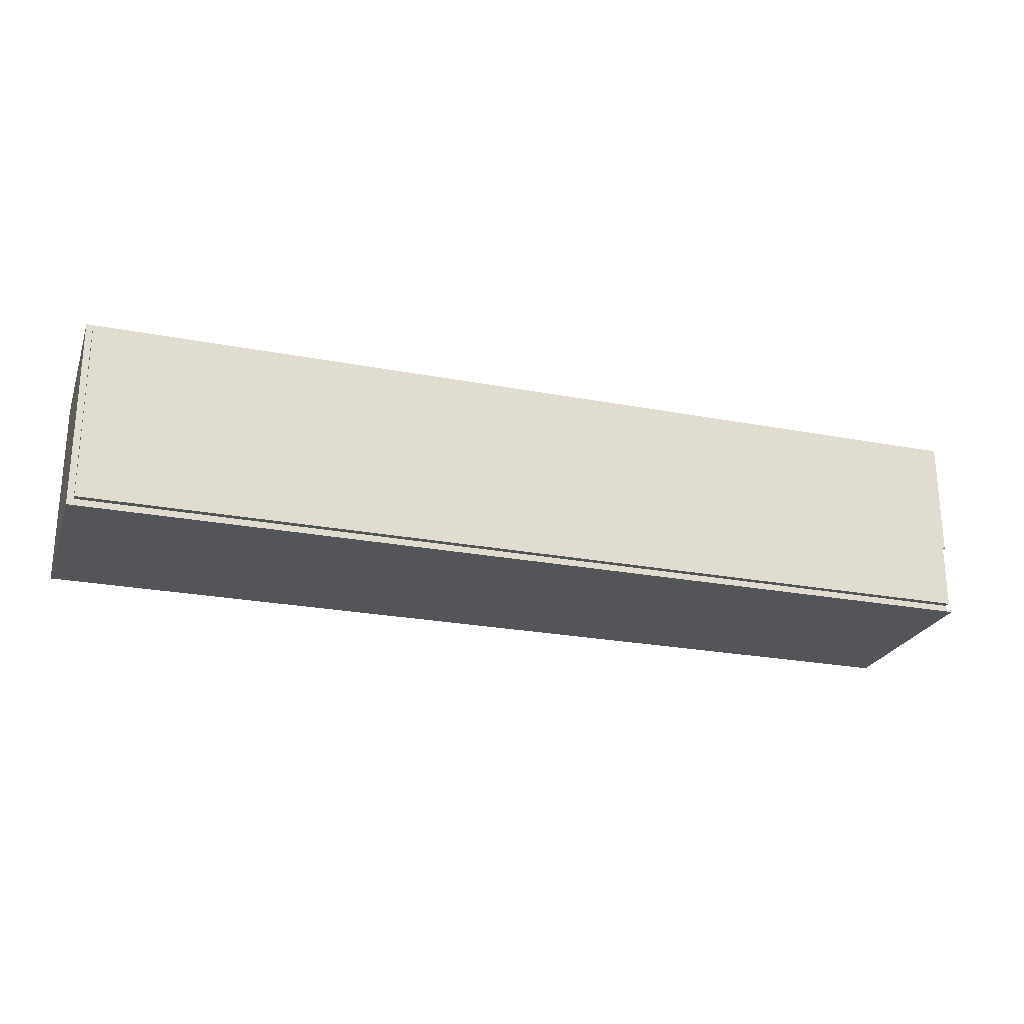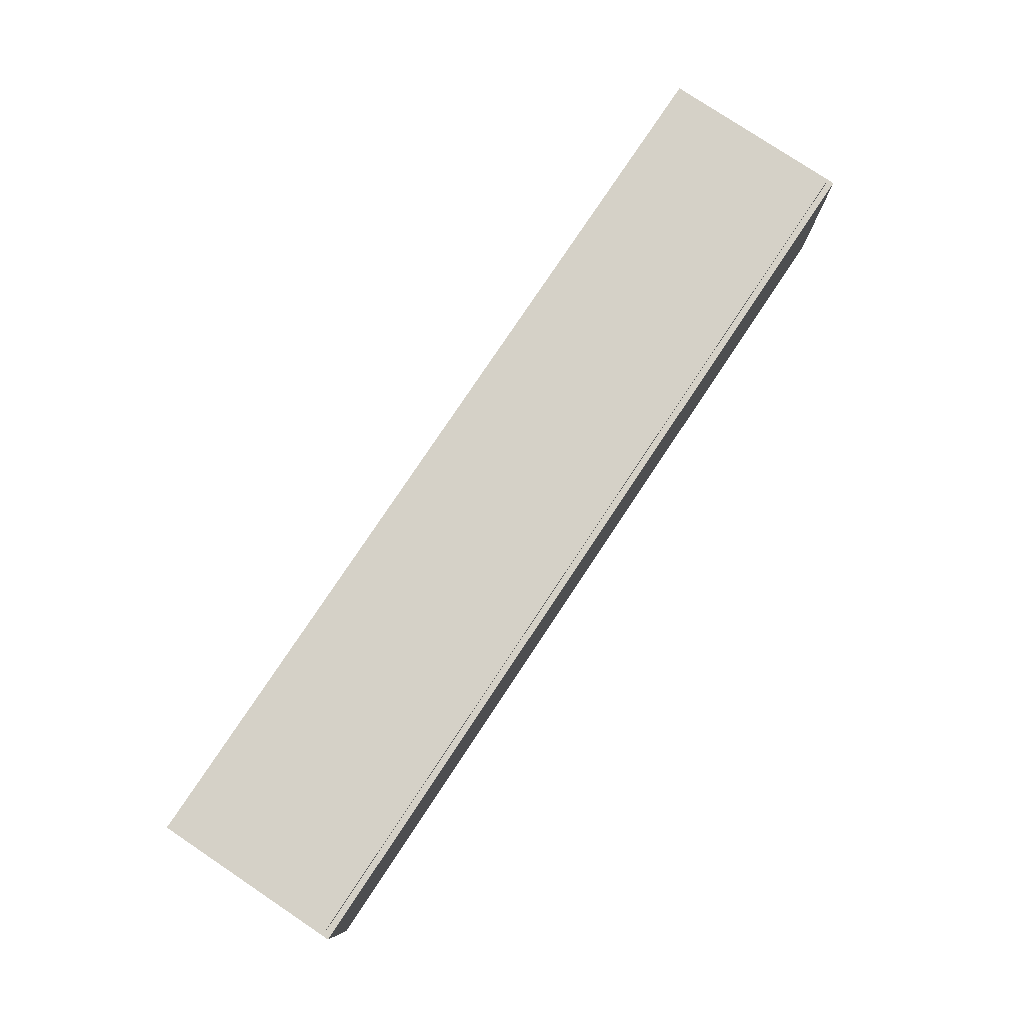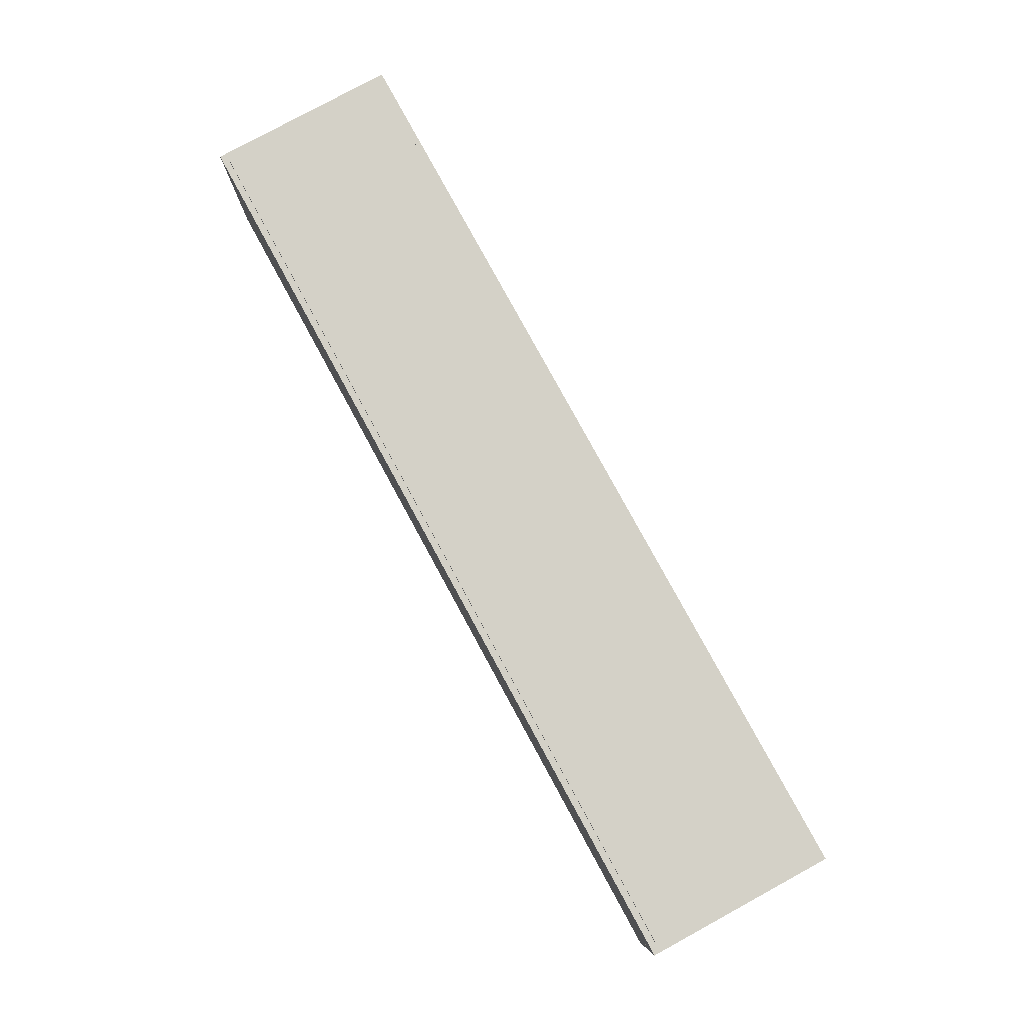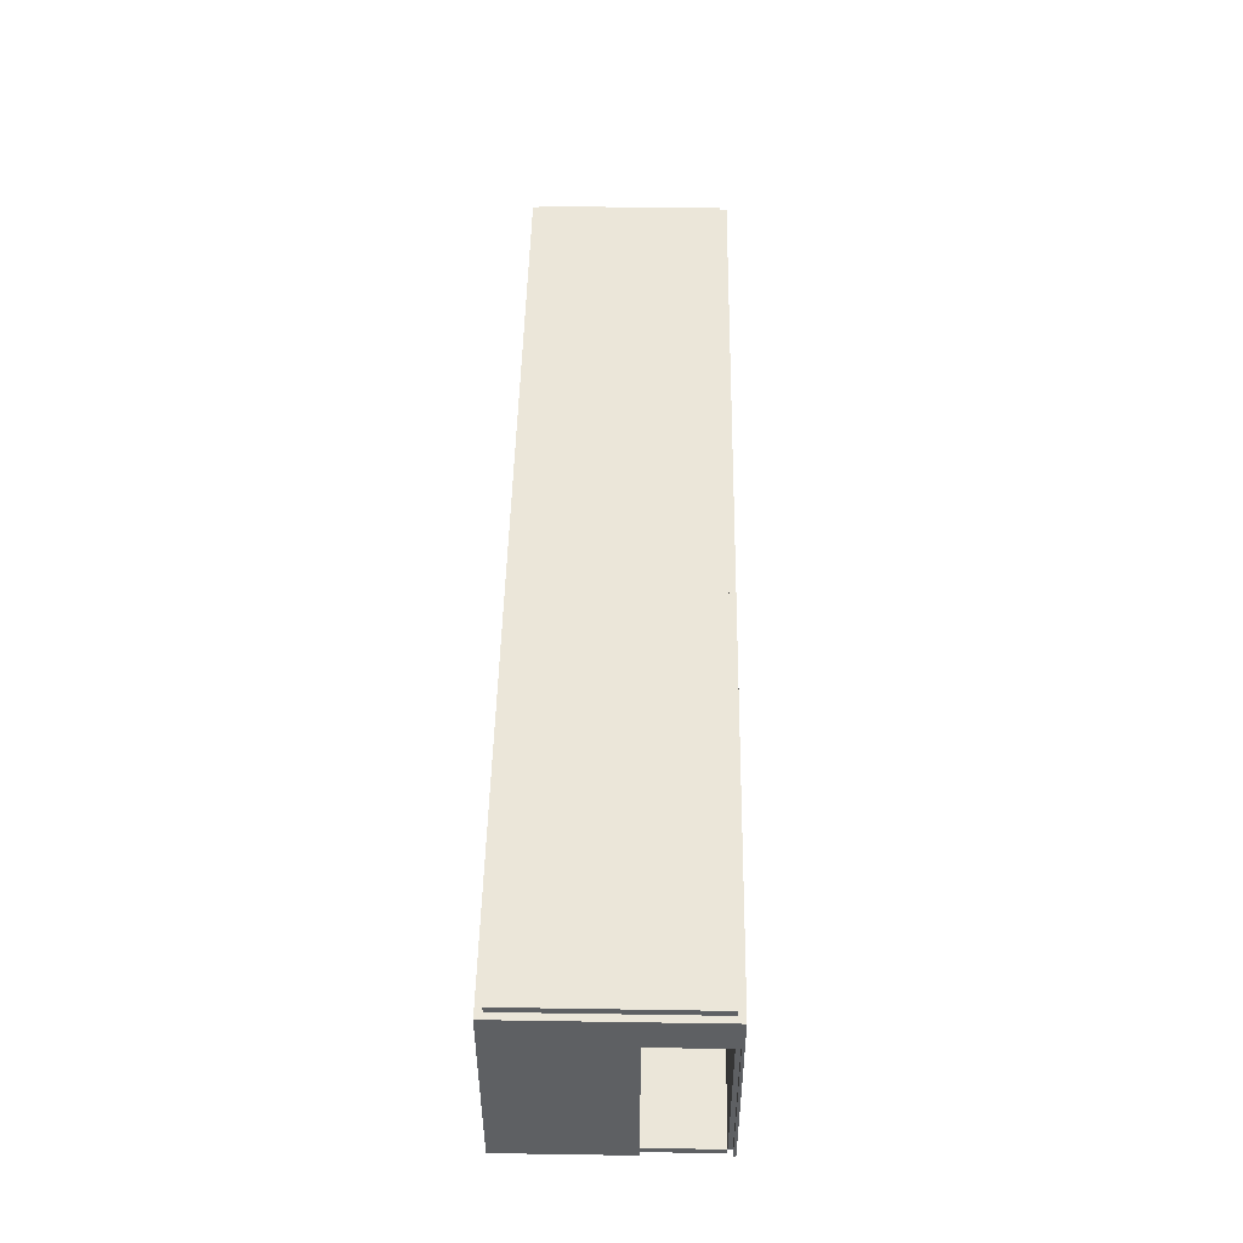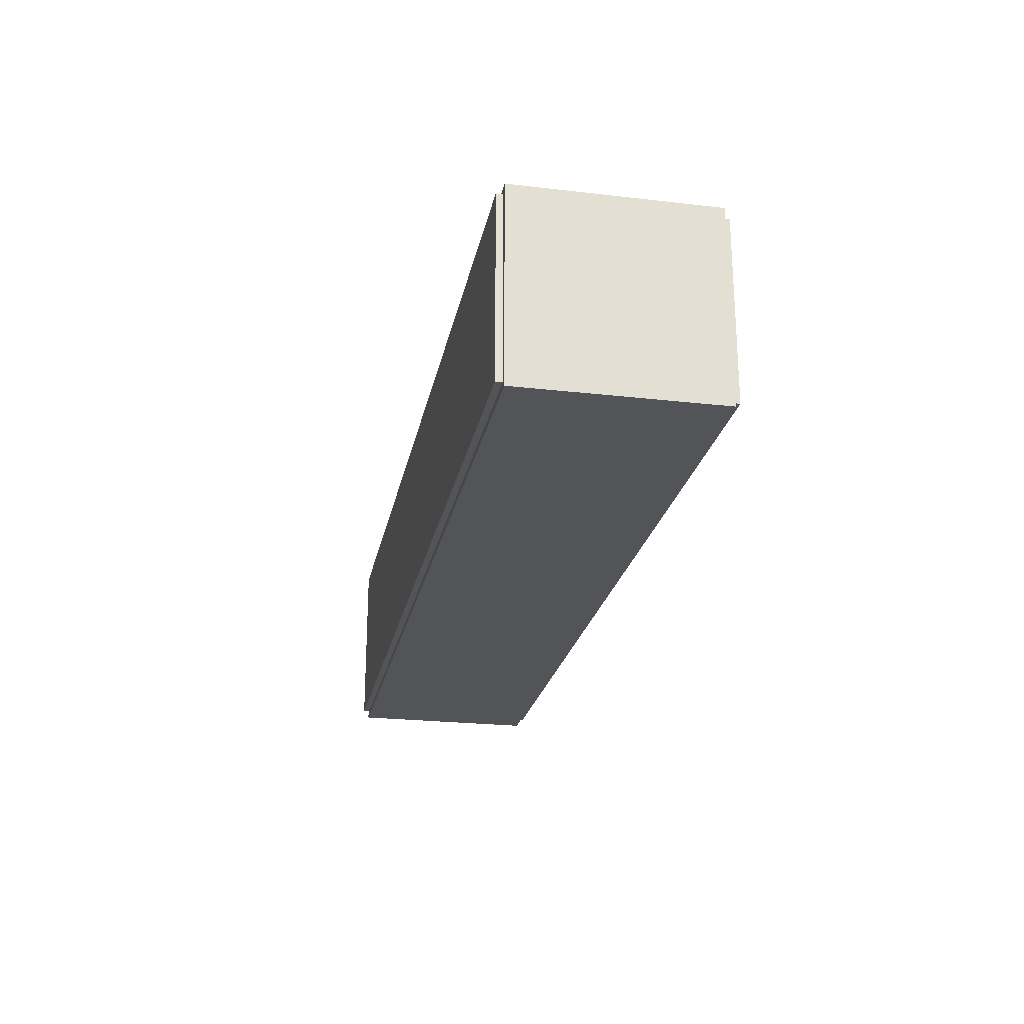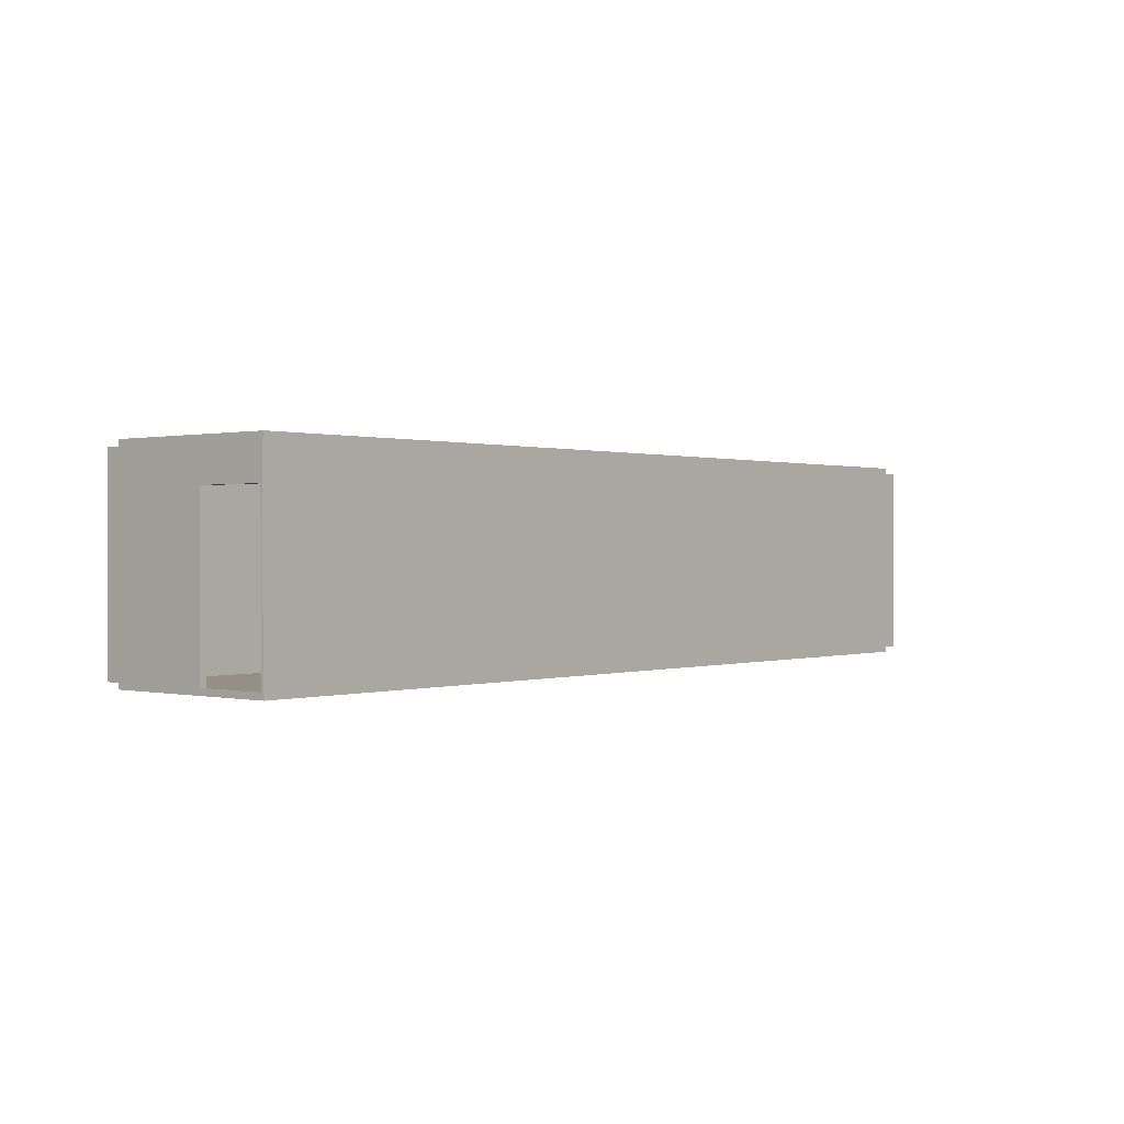
<metadata>
{"format":"obj","ext":"obj","renderer":"f3d","projection":"perspective","resolution":1024,"background":"white","views":[{"elev":-24.1,"azim":-17.6,"up":"+Z"},{"elev":79.0,"azim":123.7,"up":"+Y"},{"elev":79.8,"azim":61.4,"up":"+Y"},{"elev":48.0,"azim":91.0,"up":"+Y"},{"elev":-23.5,"azim":-101.0,"up":"+Z"},{"elev":0.4,"azim":130.2,"up":"+Y"}]}
</metadata>
<code>
v 1158 200 -140
v 1158 0 -140
v 1150 0 -140
v 1150 200 -140
v 1158 200 -230
v 1158 200 -140
v 1150 200 -140
v 1150 200 -225
v 1150 200 -230
v 1150 200 -225
v 1150 0 -225
v 1150 0 -230
v 1150 200 -230
v 1158 0 -230
v 1158 200 -230
v 1150 200 -230
v 1150 0 -230
v 1150 200 -225
v 1150 200 -140
v 1150 0 -140
v 1150 0 0
v 1150 242.5 0
v 1150 242.5 -225
v 1158 0 -140
v 1158 200 -140
v 1158 200 -230
v 1158 0 -230
v 1158 0 -233
v 1158 242.5 -233
v 1158 242.5 8.111
v 1158 0 8.111
v 1150 0 0
v 3.122e-32 0 0
v 3.122e-32 242.5 0
v 1150 242.5 0
v 9.057e-31 0 -225
v 1150 0 -225
v 1150 200 -225
v 1150 242.5 -225
v 9.057e-31 242.5 -225
v 3.122e-32 0 0
v 9.057e-31 0 -225
v 9.057e-31 242.5 -225
v 3.122e-32 242.5 0
v 1150 0 8.111
v 1158 0 8.111
v 1158 242.5 8.111
v 1150 242.5 8.111
v 1150 0 8
v 1150 0 8.111
v 1150 242.5 8.111
v 1150 242.5 8
v 1.283e-34 0 8
v 1150 0 8
v 1150 242.5 8
v 1.283e-34 242.5 8
v 0 0 8.033
v 1.283e-34 0 8
v 1.283e-34 242.5 8
v 0 242.5 8.033
v -8 0 8.033
v 0 0 8.033
v 0 242.5 8.033
v -8 242.5 8.033
v -8 0 -233
v -8 0 8.033
v -8 242.5 8.033
v -8 242.5 -233
v 1158 0 -233
v -8 0 -233
v -8 242.5 -233
v 1158 242.5 -233
v 3.122e-32 242.5 0
v 9.057e-31 242.5 -225
v 1150 242.5 -225
v 1150 242.5 0
v 1158 242.5 -233
v -8 242.5 -233
v -8 242.5 8.033
v 0 242.5 8.033
v 1.283e-34 242.5 8
v 1150 242.5 8
v 1150 242.5 8.111
v 1158 242.5 8.111
v 1150 0 -230
v 1150 0 -225
v 9.057e-31 0 -225
v 3.122e-32 0 0
v 1150 0 0
v 1150 0 -140
v 1158 0 -140
v 1158 0 8.111
v 1150 0 8.111
v 1150 0 8
v 1.283e-34 0 8
v 0 0 8.033
v -8 0 8.033
v -8 0 -233
v 1158 0 -233
v 1158 0 -230
v 0 0 -225
v 1150 0 -225
v 1150 -8 -225
v 0 -8 -225
v 0 0 0
v 0 0 -225
v 0 -8 -225
v 0 -8 0
v 1150 0 0
v 0 0 0
v 0 -8 0
v 1150 -8 0
v 1150 0 -225
v 1150 0 0
v 1150 -8 0
v 1150 -8 -225
v 1150 -8 -225
v 1150 -8 0
v 0 -8 0
v 0 -8 -225
v 1150 0 0
v 1150 0 -225
v 0 0 -225
v 0 0 0
v 0 242.5 0
v 1150 242.5 0
v 1150 250.5 0
v 0 250.5 0
v 9.057e-31 242.5 -225
v 0 242.5 0
v 0 250.5 0
v 0 250.5 -225
v 1150 242.5 -225
v 9.057e-31 242.5 -225
v 0 250.5 -225
v 1150 250.5 -225
v 1150 242.5 0
v 1150 242.5 -225
v 1150 250.5 -225
v 1150 250.5 0
v 1150 250.5 0
v 1150 250.5 -225
v 0 250.5 -225
v 0 250.5 0
v 1150 242.5 -225
v 1150 242.5 0
v 0 242.5 0
v 9.057e-31 242.5 -225
v 0 0 0
v 9.057e-31 0 -225
v 50 0 -225
v 50 0 0
v 0 25 0
v 0 0 0
v 50 0 0
v 50 25 0
v 9.057e-31 25 -225
v 0 25 0
v 50 25 0
v 50 25 -225
v 9.057e-31 0 -225
v 9.057e-31 25 -225
v 50 25 -225
v 50 0 -225
v 9.057e-31 25 -225
v 9.057e-31 0 -225
v 0 0 0
v 0 25 0
v 50 0 -225
v 50 25 -225
v 50 25 0
v 50 0 0
g c42b2dd2-e344-11ea-a8e7-54bf646e7e1f
f 1 2 4
f 4 2 3
g c42bca12-e344-11ea-8377-54bf646e7e1f
f 9 5 8
f 8 5 6
f 8 6 7
g c42c3f48-e344-11ea-a63f-54bf646e7e1f
f 11 12 10
f 10 12 13
g c42cdb80-e344-11ea-b88d-54bf646e7e1f
f 14 15 17
f 17 15 16
g c3b510d4-e344-11ea-b4d3-54bf646e7e1f
f 18 19 23
f 23 19 22
f 22 19 21
f 21 19 20
g c3b5ad1e-e344-11ea-9b66-54bf646e7e1f
f 24 25 31
f 31 25 30
f 30 25 29
f 29 25 26
f 29 26 28
f 28 26 27
g c3b4e9c6-e344-11ea-ac26-54bf646e7e1f
f 32 33 35
f 35 33 34
g c3b55eee-e344-11ea-958b-54bf646e7e1f
f 37 38 36
f 36 38 40
f 40 38 39
g c3b58600-e344-11ea-8014-54bf646e7e1f
f 41 42 44
f 44 42 43
g c3b5fb38-e344-11ea-8759-54bf646e7e1f
f 45 46 48
f 48 46 47
g c3b6495c-e344-11ea-a054-54bf646e7e1f
f 49 50 52
f 52 50 51
g c3b69774-e344-11ea-9695-54bf646e7e1f
f 53 54 56
f 56 54 55
g c3b6be8a-e344-11ea-b6fa-54bf646e7e1f
f 57 58 60
f 60 58 59
g c3b733ca-e344-11ea-9f19-54bf646e7e1f
f 61 62 64
f 64 62 63
g c3b78208-e344-11ea-9626-54bf646e7e1f
f 65 66 68
f 68 66 67
g c3b7d028-e344-11ea-9edd-54bf646e7e1f
f 69 70 72
f 72 70 71
g c3b8455a-e344-11ea-a3e7-54bf646e7e1f
f 74 78 73
f 73 78 79
f 73 79 81
f 81 79 80
f 74 75 78
f 78 75 77
f 77 75 76
f 77 76 84
f 84 76 82
f 84 82 83
f 82 76 81
f 81 76 73
g c3b89374-e344-11ea-9bb8-54bf646e7e1f
f 86 87 85
f 85 87 98
f 85 98 99
f 87 88 98
f 98 88 97
f 97 88 95
f 97 95 96
f 88 89 95
f 95 89 94
f 94 89 92
f 94 92 93
f 90 91 89
f 89 91 92
f 99 100 85
g c3f01f8c-e344-11ea-8ef3-54bf646e7e1f
f 101 102 104
f 104 102 103
g c3f0949a-e344-11ea-aa71-54bf646e7e1f
f 105 106 108
f 108 106 107
g c3f109cc-e344-11ea-90d4-54bf646e7e1f
f 109 110 112
f 112 110 111
g c3f17f12-e344-11ea-a77a-54bf646e7e1f
f 113 114 116
f 116 114 115
g c3f1f426-e344-11ea-9460-54bf646e7e1f
f 117 118 120
f 120 118 119
g c3f2905a-e344-11ea-b073-54bf646e7e1f
f 122 123 121
f 121 123 124
g c46fd968-e344-11ea-af65-54bf646e7e1f
f 125 126 128
f 128 126 127
g c4709cdc-e344-11ea-9014-54bf646e7e1f
f 129 130 132
f 132 130 131
g c471390c-e344-11ea-a8cd-54bf646e7e1f
f 133 134 136
f 136 134 135
g c471fc40-e344-11ea-a725-54bf646e7e1f
f 137 138 140
f 140 138 139
g c4729882-e344-11ea-90b2-54bf646e7e1f
f 141 142 144
f 144 142 143
g c4735bd4-e344-11ea-9e55-54bf646e7e1f
f 146 147 145
f 145 147 148
g c4b7b958-e344-11ea-acb7-54bf646e7e1f
f 149 150 152
f 152 150 151
g c4b87c94-e344-11ea-8f7d-54bf646e7e1f
f 153 154 156
f 156 154 155
g c4b94022-e344-11ea-8947-54bf646e7e1f
f 157 158 160
f 160 158 159
g c4ba035a-e344-11ea-a83b-54bf646e7e1f
f 161 162 164
f 164 162 163
g c4bac6cc-e344-11ea-87ed-54bf646e7e1f
f 166 167 165
f 165 167 168
g c4bb89f4-e344-11ea-af67-54bf646e7e1f
f 170 171 169
f 169 171 172

</code>
